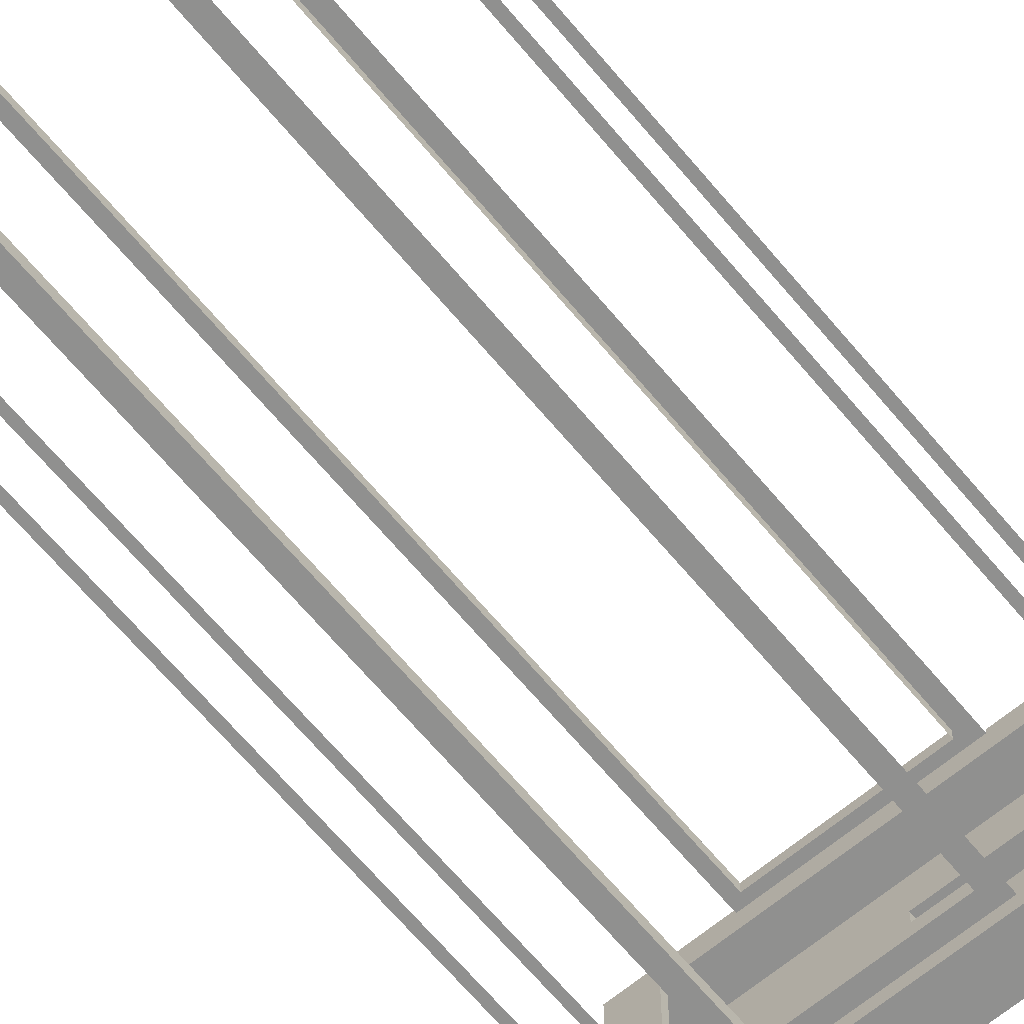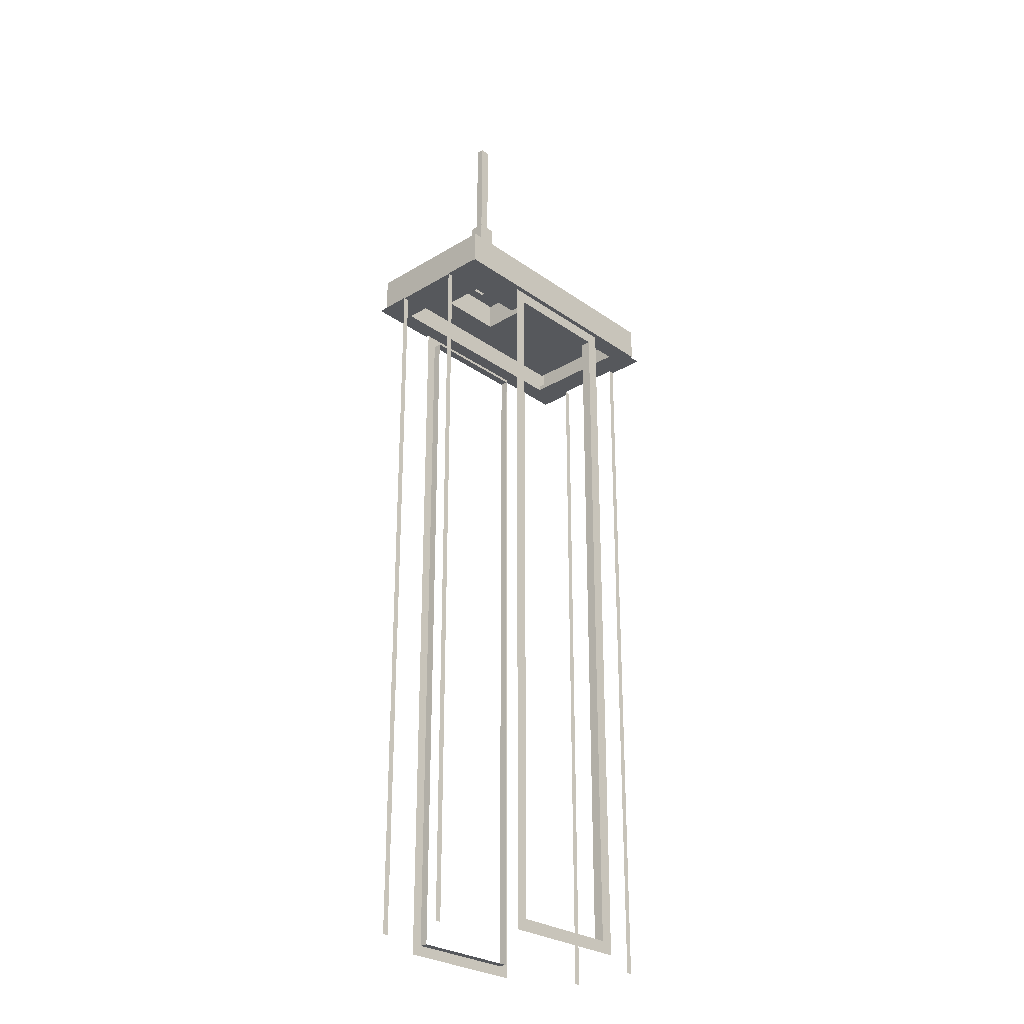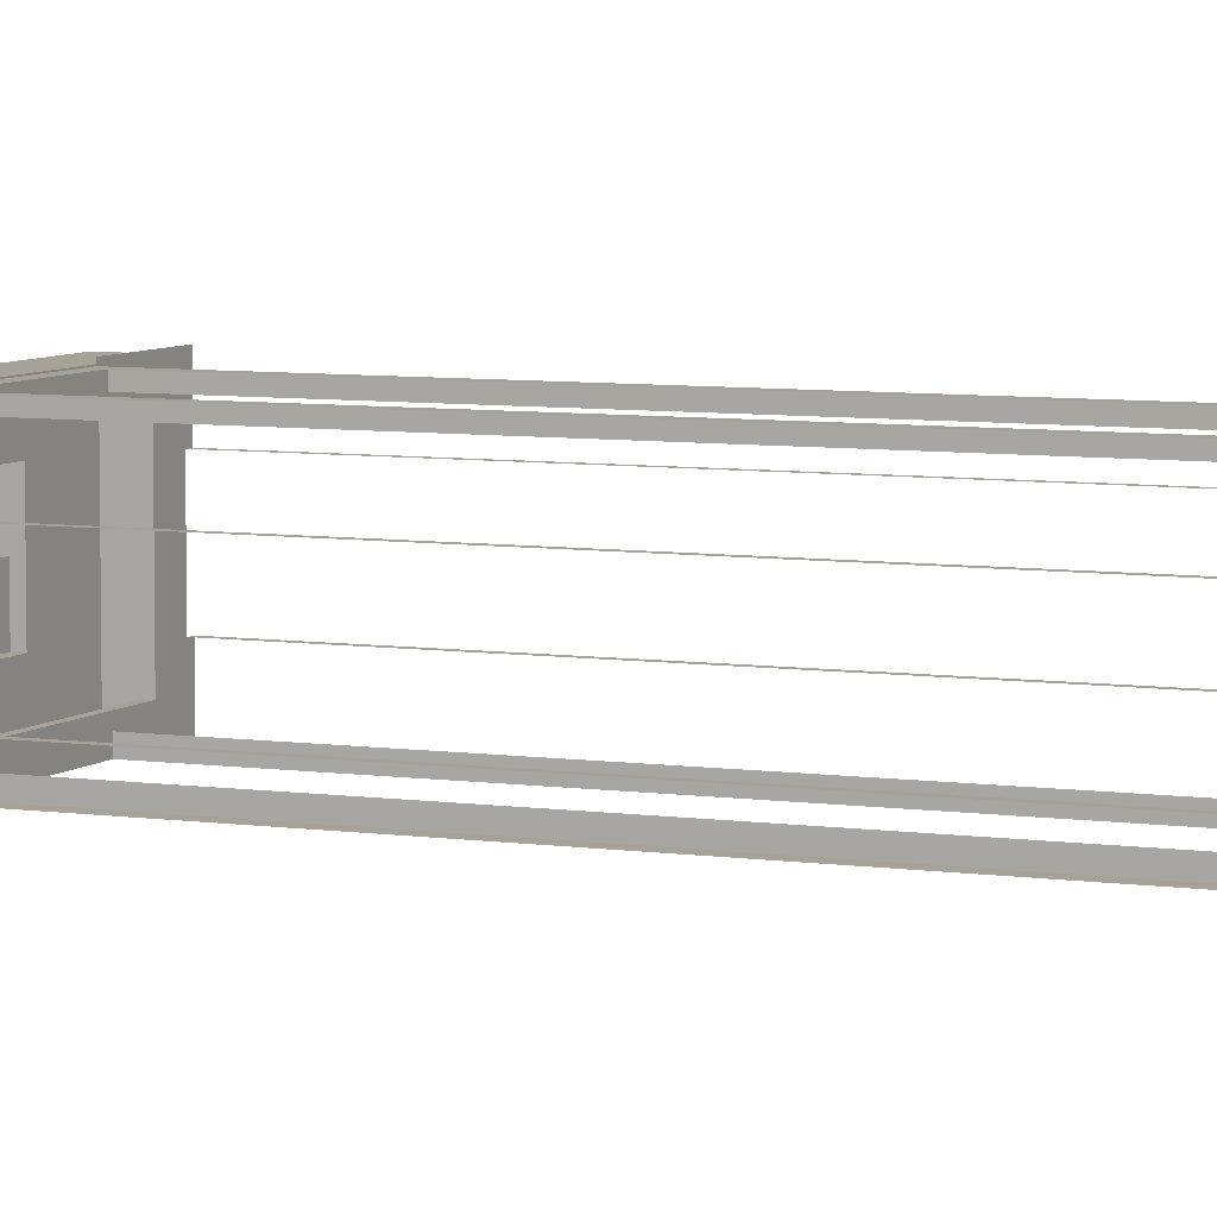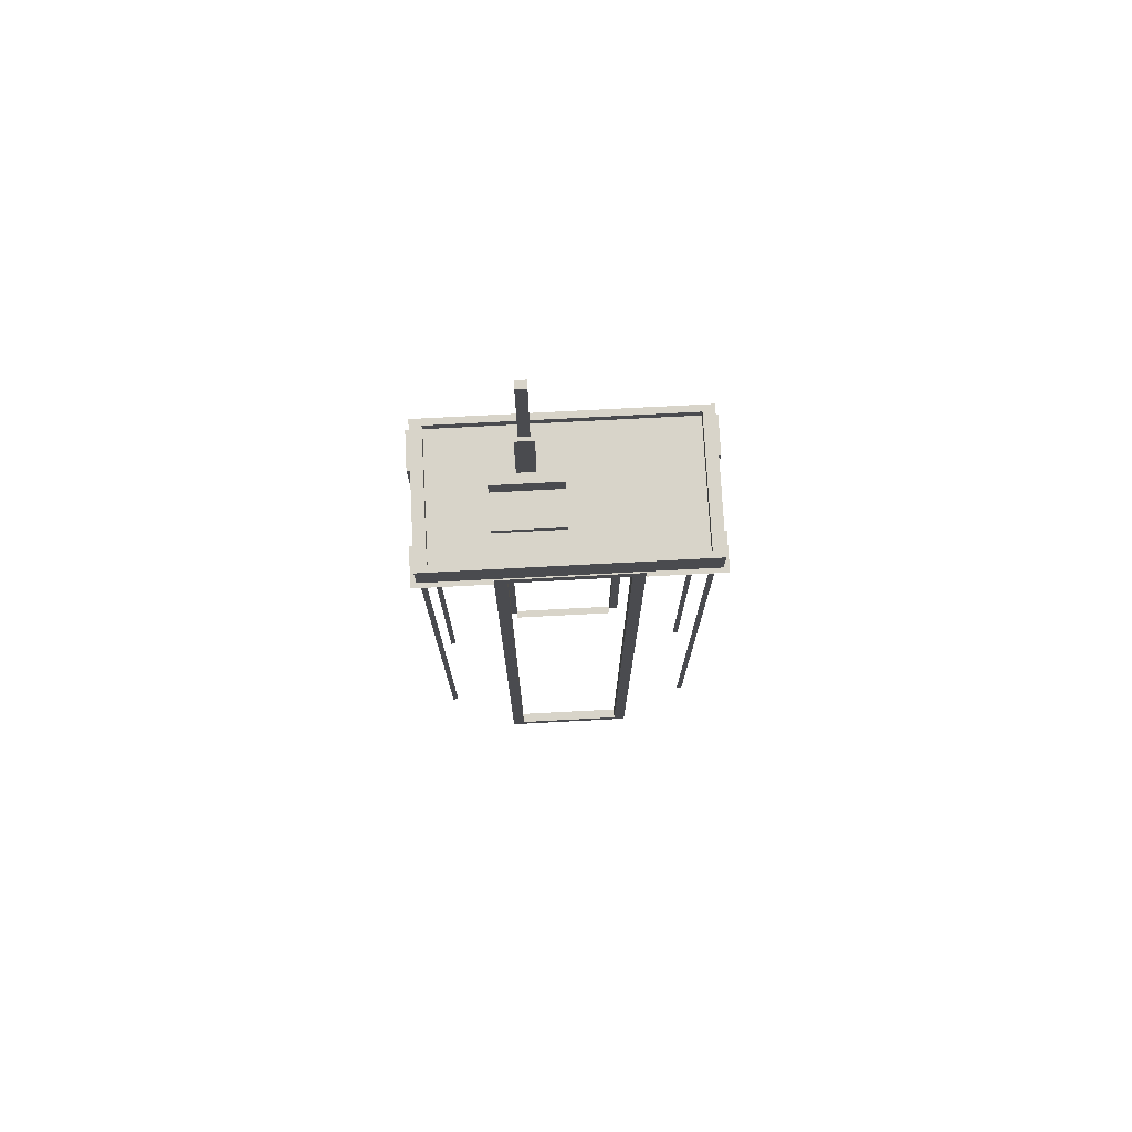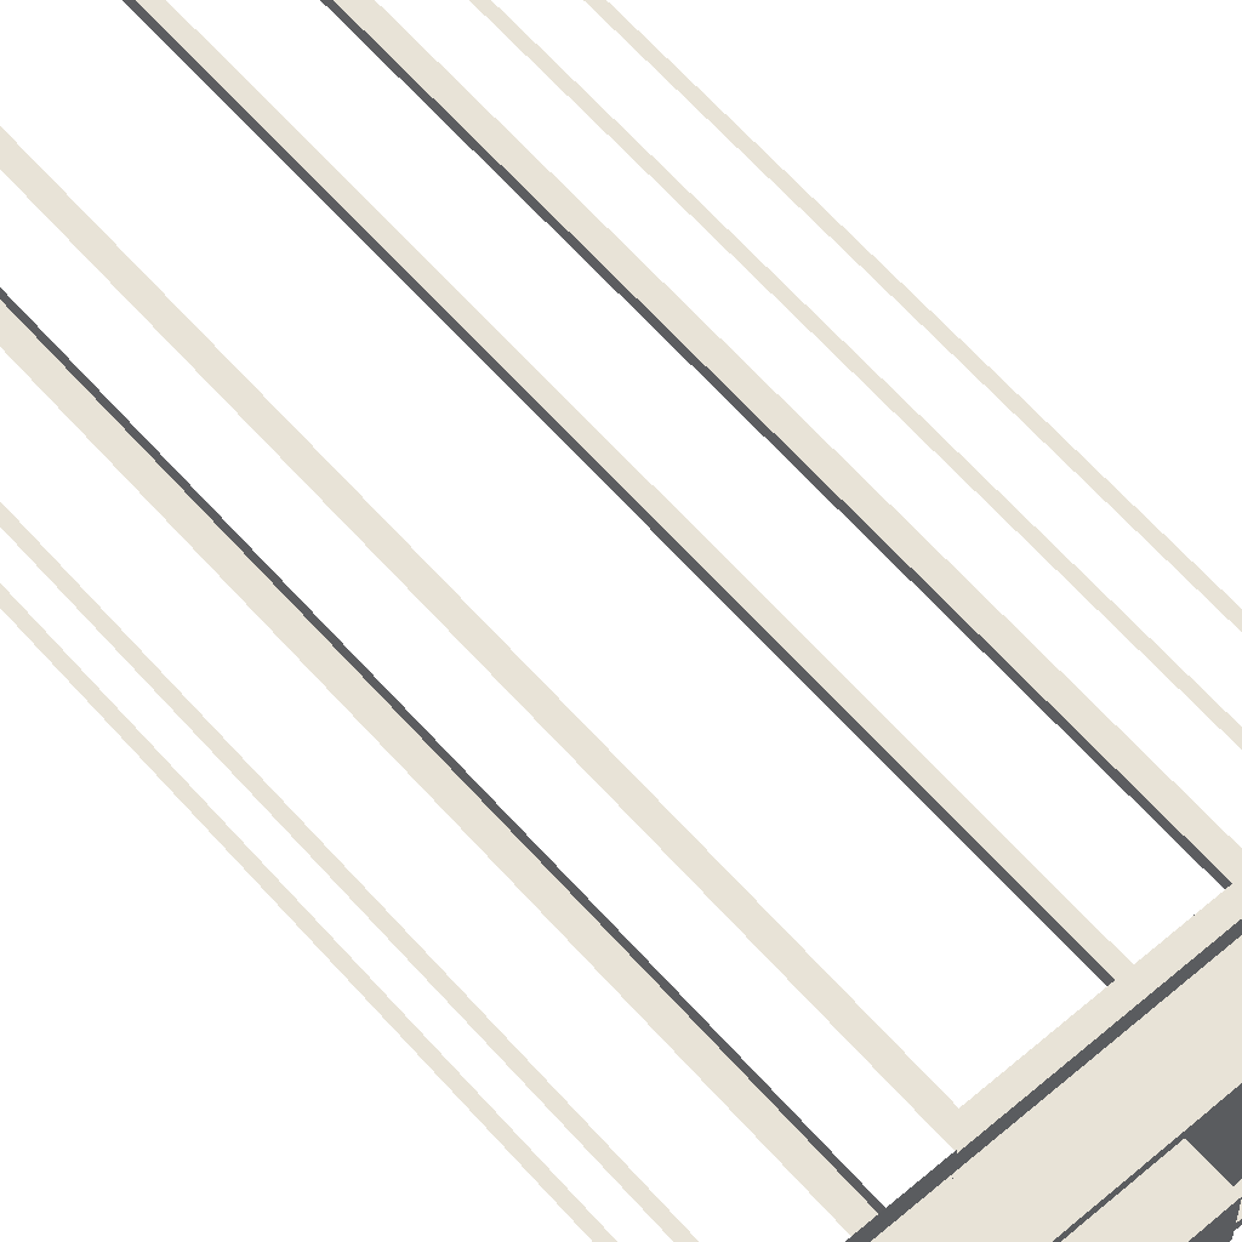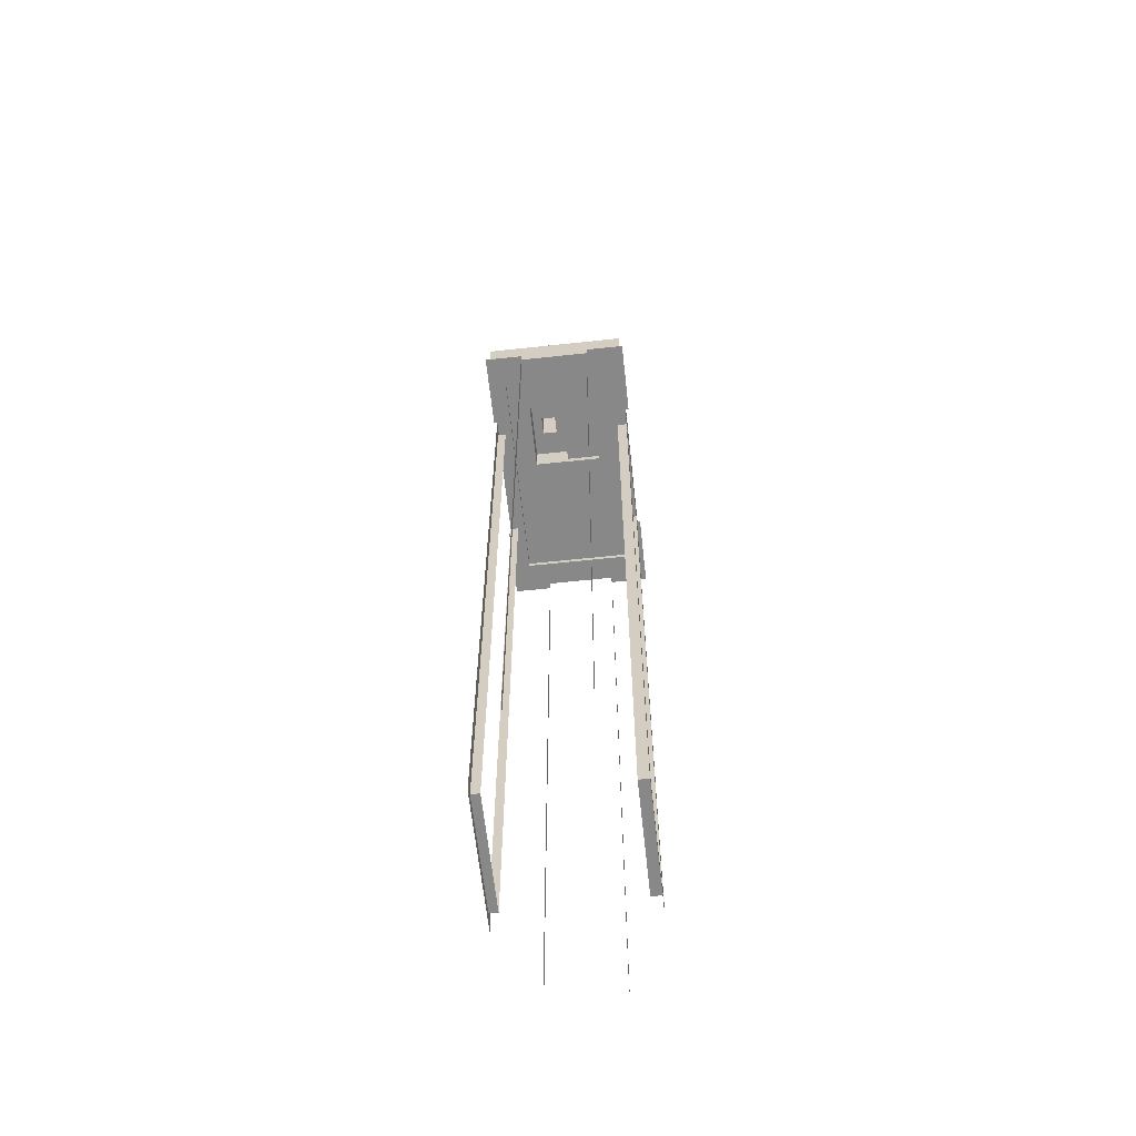
<metadata>
{"format":"obj","ext":"obj","renderer":"f3d","projection":"perspective","resolution":1024,"background":"white","views":[{"elev":-65.5,"azim":39.8,"up":"+Z"},{"elev":-27.7,"azim":132.8,"up":"+Y"},{"elev":6.4,"azim":-66.1,"up":"+Z"},{"elev":75.4,"azim":177.0,"up":"+Y"},{"elev":62.0,"azim":138.9,"up":"+Z"},{"elev":-62.9,"azim":96.2,"up":"+Y"}]}
</metadata>
<code>
v 37.41 87.01 -13.38
v 37.41 87.01 -3.099
v 35.83 87.01 -3.099
v 35.83 87.01 6.269
v 35.83 87.01 15.64
v -18.36 87.01 25.91
v -38 87.01 25.91
v -38 87.01 15.64
v -36.42 87.01 15.64
v -36.42 87.01 6.269
v -36.42 87.01 -3.099
v -38 87.01 -3.099
v -38 87.01 -13.38
v -18.36 87.01 -13.38
v 17.77 87.01 -13.38
v 32.74 94.98 -10.68
v 17.77 94.98 -10.68
v 17.77 94.98 -3.099
v 32.74 94.98 -3.099
v 17.77 94.98 6.269
v 32.74 94.98 6.269
v 17.77 94.98 15.64
v 32.74 94.98 15.64
v 17.77 94.98 23.22
v 32.74 94.98 23.22
v -0.2953 94.98 -10.68
v -0.2953 94.98 -3.099
v 17.77 96.8 -3.099
v -0.2953 96.8 -3.099
v -0.2953 96.8 6.269
v 17.77 96.8 6.269
v 10.1 156.5 9.975
v 7.374 156.5 9.975
v 7.374 156.5 11.93
v 10.1 156.5 11.93
v -0.2953 94.98 15.64
v -0.2953 94.98 23.22
v -18.36 94.98 -10.68
v -18.36 94.98 -3.099
v -18.36 94.98 6.269
v -0.2953 94.98 6.269
v -18.36 94.98 15.64
v -18.36 94.98 23.22
v -33.33 94.98 -10.68
v -33.33 94.98 -3.099
v -33.33 94.98 6.269
v -33.33 94.98 15.64
v -33.33 94.98 23.22
v 29.13 87.01 -8.599
v 29.13 88.38 -8.599
v 29.13 88.38 -3.099
v 29.13 87.01 -3.099
v 17.77 87.01 -8.599
v 17.77 88.38 -8.599
v 29.13 88.38 6.269
v 29.13 87.01 6.269
v 29.13 88.38 15.64
v 29.13 87.01 15.64
v 29.13 88.38 21.14
v 29.13 87.01 21.14
v 17.77 88.38 21.14
v 17.77 87.01 21.14
v -0.2953 87.01 -8.599
v -0.2953 88.38 -8.599
v -0.2953 88.38 21.14
v -0.2953 87.01 21.14
v -18.36 87.01 -8.599
v -18.36 88.38 -8.599
v -18.36 88.38 21.14
v -18.36 87.01 21.14
v -29.72 87.01 -3.099
v -29.72 88.38 -3.099
v -29.72 88.38 -8.599
v -29.72 87.01 -8.599
v -29.72 87.01 6.269
v -29.72 88.38 6.269
v -29.72 87.01 15.64
v -29.72 88.38 15.64
v -29.72 88.38 21.14
v -29.72 87.01 21.14
v 35.83 88.38 -12.47
v 35.83 97.62 -12.47
v 35.83 97.62 -3.099
v 35.83 88.38 -3.099
v 17.77 88.38 -12.47
v 17.77 97.62 -12.47
v 35.83 97.62 6.269
v 35.83 88.38 6.269
v 35.83 97.62 15.64
v 35.83 88.38 15.64
v 35.83 97.62 25.01
v 35.83 88.38 25.01
v 17.77 97.62 25.01
v 17.77 88.38 25.01
v -0.2953 88.38 -12.47
v -0.2953 97.62 -12.47
v -0.2953 97.62 25.01
v -0.2953 88.38 25.01
v -18.36 88.38 -12.47
v -18.36 97.62 -12.47
v -18.36 97.62 25.01
v -18.36 88.38 25.01
v -36.42 88.38 -3.099
v -36.42 97.62 -3.099
v -36.42 97.62 -12.47
v -36.42 88.38 -12.47
v -36.42 88.38 6.269
v -36.42 97.62 6.269
v -36.42 88.38 15.64
v -36.42 97.62 15.64
v -36.42 97.62 25.01
v -36.42 88.38 25.01
v 32.74 97.62 -10.68
v 32.74 97.62 -3.099
v 17.77 97.62 -10.68
v 32.74 97.62 6.269
v 32.74 97.62 15.64
v 32.74 97.62 23.22
v 17.77 97.62 23.22
v -0.2953 97.62 -10.68
v -0.2953 97.62 23.22
v -18.36 97.62 -10.68
v -18.36 97.62 23.22
v -33.33 97.62 -3.099
v -33.33 97.62 -10.68
v -33.33 97.62 6.269
v -33.33 97.62 15.64
v -33.33 97.62 23.22
v 35.83 87.01 -12.47
v 17.77 87.01 -12.47
v 35.83 87.01 25.01
v 17.77 87.01 25.01
v -0.2953 87.01 -12.47
v -0.2953 87.01 25.01
v -18.36 87.01 -12.47
v -18.36 87.01 25.01
v -36.42 87.01 -12.47
v -36.42 87.01 25.01
v 17.77 96.8 15.64
v -0.2953 96.8 15.64
v 17.77 102.5 6.269
v 17.77 102.5 15.64
v -0.2953 102.5 15.64
v -0.2953 102.5 6.269
v 11.12 102.5 8.96
v 11.12 102.5 12.95
v 6.358 102.5 12.95
v 6.358 102.5 8.96
v 11.12 125.4 8.96
v 11.12 125.4 12.95
v 6.358 125.4 12.95
v 6.358 125.4 8.96
v 10.1 125.4 9.975
v 10.1 125.4 11.93
v 7.374 125.4 11.93
v 7.374 125.4 9.975
v 37.41 87.01 -3.099
v 37.41 -106.1 -3.099
v 35.83 -106.1 -3.099
v 35.83 87.01 -3.099
v 35.83 87.01 15.64
v 35.83 -106.1 15.64
v 37.41 -106.1 15.64
v 37.41 87.01 15.64
v 14.98 -103.3 22.82
v 14.98 84.21 22.82
v -0.2953 84.21 22.82
v -0.2953 -103.3 22.82
v -15.57 84.21 22.82
v -15.57 -103.3 22.82
v -38 87.01 15.64
v -38 -106.1 15.64
v -36.42 -106.1 15.64
v -36.42 87.01 15.64
v -36.42 87.01 -3.099
v -36.42 -106.1 -3.099
v -38 -106.1 -3.099
v -38 87.01 -3.099
v -15.16 -102.9 -9.777
v -15.16 83.81 -9.777
v -0.2953 83.81 -9.777
v -0.2953 -102.9 -9.777
v 14.57 83.81 -9.777
v 14.57 -102.9 -9.777
v -18.36 -106.1 -12.47
v -18.36 -106.1 25.01
v -0.2953 -106.1 -12.47
v -0.2953 -106.1 25.01
v 17.77 -106.1 -12.47
v 17.77 -106.1 25.01
v 17.77 87.01 -12.47
v 17.77 87.01 25.01
v -0.2953 87.01 -12.47
v -0.2953 87.01 25.01
v -18.36 87.01 -12.47
v -18.36 87.01 25.01
v -15.16 -102.9 -12.47
v -0.2953 -102.9 -12.47
v -0.2953 83.81 -12.47
v -15.16 83.81 -12.47
v 14.57 -102.9 -12.47
v 14.57 83.81 -12.47
v 14.98 -103.3 25.01
v -0.2953 -103.3 25.01
v -0.2953 84.21 25.01
v 14.98 84.21 25.01
v -15.57 -103.3 25.01
v -15.57 84.21 25.01
v 35.83 87.01 15.64
v 37.41 87.01 15.64
v 37.41 87.01 25.91
v 17.77 87.01 25.91
v 35.83 87.01 25.01
v 17.77 87.01 25.01
f 17 19 16
f 18 21 19
f 20 23 21
f 22 25 23
f 26 18 17
f 29 31 28
f 33 35 32
f 36 24 22
f 38 27 26
f 39 41 27
f 40 36 41
f 42 37 36
f 44 39 38
f 45 40 39
f 46 42 40
f 47 43 42
f 50 52 49
f 54 49 53
f 51 56 52
f 55 58 56
f 57 60 58
f 59 62 60
f 64 53 63
f 61 66 62
f 68 63 67
f 65 70 66
f 72 74 71
f 73 67 74
f 76 71 75
f 78 75 77
f 69 80 70
f 79 77 80
f 82 84 81
f 86 81 85
f 83 88 84
f 87 90 88
f 89 92 90
f 91 94 92
f 96 85 95
f 93 98 94
f 100 95 99
f 97 102 98
f 104 106 103
f 105 99 106
f 107 104 103
f 110 107 109
f 101 112 102
f 111 109 112
f 113 83 82
f 86 113 82
f 114 87 83
f 116 89 87
f 89 118 91
f 118 93 91
f 120 86 96
f 119 97 93
f 122 96 100
f 121 101 97
f 104 125 105
f 125 100 105
f 108 124 104
f 110 126 108
f 101 128 111
f 128 110 111
f 16 114 113
f 17 113 115
f 19 116 114
f 21 117 116
f 23 118 117
f 25 119 118
f 26 115 120
f 24 121 119
f 38 120 122
f 37 123 121
f 45 125 124
f 44 122 125
f 46 124 126
f 47 126 127
f 43 128 123
f 48 127 128
f 49 3 129
f 84 50 81
f 130 49 129
f 50 85 81
f 52 4 3
f 55 84 88
f 56 5 4
f 57 88 90
f 5 60 131
f 59 90 92
f 60 132 131
f 94 59 92
f 63 130 133
f 85 64 95
f 62 134 132
f 65 94 98
f 67 133 135
f 64 99 95
f 66 136 134
f 69 98 102
f 11 74 137
f 73 103 106
f 74 135 137
f 99 73 106
f 75 11 10
f 72 107 103
f 77 10 9
f 76 109 107
f 136 80 138
f 79 102 112
f 80 9 138
f 109 79 112
f 2 129 3
f 129 15 130
f 138 6 136
f 8 138 9
f 137 12 11
f 14 137 135
f 28 20 18
f 30 27 41
f 29 18 27
f 31 22 20
f 139 36 22
f 36 30 41
f 141 139 31
f 142 140 139
f 143 30 140
f 144 31 30
f 145 142 141
f 146 143 142
f 147 144 143
f 148 141 144
f 149 146 145
f 150 147 146
f 151 148 147
f 152 145 148
f 153 150 149
f 154 151 150
f 155 152 151
f 156 149 152
f 32 154 153
f 35 155 154
f 34 156 155
f 33 153 156
f 158 160 159
f 164 162 161
f 172 174 173
f 178 176 175
f 197 187 185
f 193 200 195
f 195 197 185
f 187 201 189
f 201 191 189
f 202 193 191
f 179 198 197
f 181 200 199
f 180 197 200
f 182 201 198
f 184 202 201
f 183 199 202
f 203 188 190
f 194 206 192
f 206 190 192
f 188 207 186
f 207 196 186
f 208 194 196
f 165 204 203
f 205 166 206
f 166 203 206
f 168 207 204
f 170 208 207
f 169 205 208
f 213 210 209
f 212 213 214
f 17 18 19
f 18 20 21
f 20 22 23
f 22 24 25
f 26 27 18
f 29 30 31
f 33 34 35
f 36 37 24
f 38 39 27
f 39 40 41
f 40 42 36
f 42 43 37
f 44 45 39
f 45 46 40
f 46 47 42
f 47 48 43
f 50 51 52
f 54 50 49
f 51 55 56
f 55 57 58
f 57 59 60
f 59 61 62
f 64 54 53
f 61 65 66
f 68 64 63
f 65 69 70
f 72 73 74
f 73 68 67
f 76 72 71
f 78 76 75
f 69 79 80
f 79 78 77
f 82 83 84
f 86 82 81
f 83 87 88
f 87 89 90
f 89 91 92
f 91 93 94
f 96 86 85
f 93 97 98
f 100 96 95
f 97 101 102
f 104 105 106
f 105 100 99
f 107 108 104
f 110 108 107
f 101 111 112
f 111 110 109
f 113 114 83
f 86 115 113
f 114 116 87
f 116 117 89
f 89 117 118
f 118 119 93
f 120 115 86
f 119 121 97
f 122 120 96
f 121 123 101
f 104 124 125
f 125 122 100
f 108 126 124
f 110 127 126
f 101 123 128
f 128 127 110
f 16 19 114
f 17 16 113
f 19 21 116
f 21 23 117
f 23 25 118
f 25 24 119
f 26 17 115
f 24 37 121
f 38 26 120
f 37 43 123
f 45 44 125
f 44 38 122
f 46 45 124
f 47 46 126
f 43 48 128
f 48 47 127
f 49 52 3
f 84 51 50
f 130 53 49
f 50 54 85
f 52 56 4
f 55 51 84
f 56 58 5
f 57 55 88
f 5 58 60
f 59 57 90
f 60 62 132
f 94 61 59
f 63 53 130
f 85 54 64
f 62 66 134
f 65 61 94
f 67 63 133
f 64 68 99
f 66 70 136
f 69 65 98
f 11 71 74
f 73 72 103
f 74 67 135
f 99 68 73
f 75 71 11
f 72 76 107
f 77 75 10
f 76 78 109
f 136 70 80
f 79 69 102
f 80 77 9
f 109 78 79
f 2 1 129
f 129 1 15
f 138 7 6
f 8 7 138
f 137 13 12
f 14 13 137
f 28 31 20
f 30 29 27
f 29 28 18
f 31 139 22
f 139 140 36
f 36 140 30
f 141 142 139
f 142 143 140
f 143 144 30
f 144 141 31
f 145 146 142
f 146 147 143
f 147 148 144
f 148 145 141
f 149 150 146
f 150 151 147
f 151 152 148
f 152 149 145
f 153 154 150
f 154 155 151
f 155 156 152
f 156 153 149
f 32 35 154
f 35 34 155
f 34 33 156
f 33 32 153
f 158 157 160
f 164 163 162
f 172 171 174
f 178 177 176
f 197 198 187
f 193 199 200
f 195 200 197
f 187 198 201
f 201 202 191
f 202 199 193
f 179 182 198
f 181 180 200
f 180 179 197
f 182 184 201
f 184 183 202
f 183 181 199
f 203 204 188
f 194 205 206
f 206 203 190
f 188 204 207
f 207 208 196
f 208 205 194
f 165 168 204
f 205 167 166
f 166 165 203
f 168 170 207
f 170 169 208
f 169 167 205
f 213 211 210
f 212 211 213

</code>
